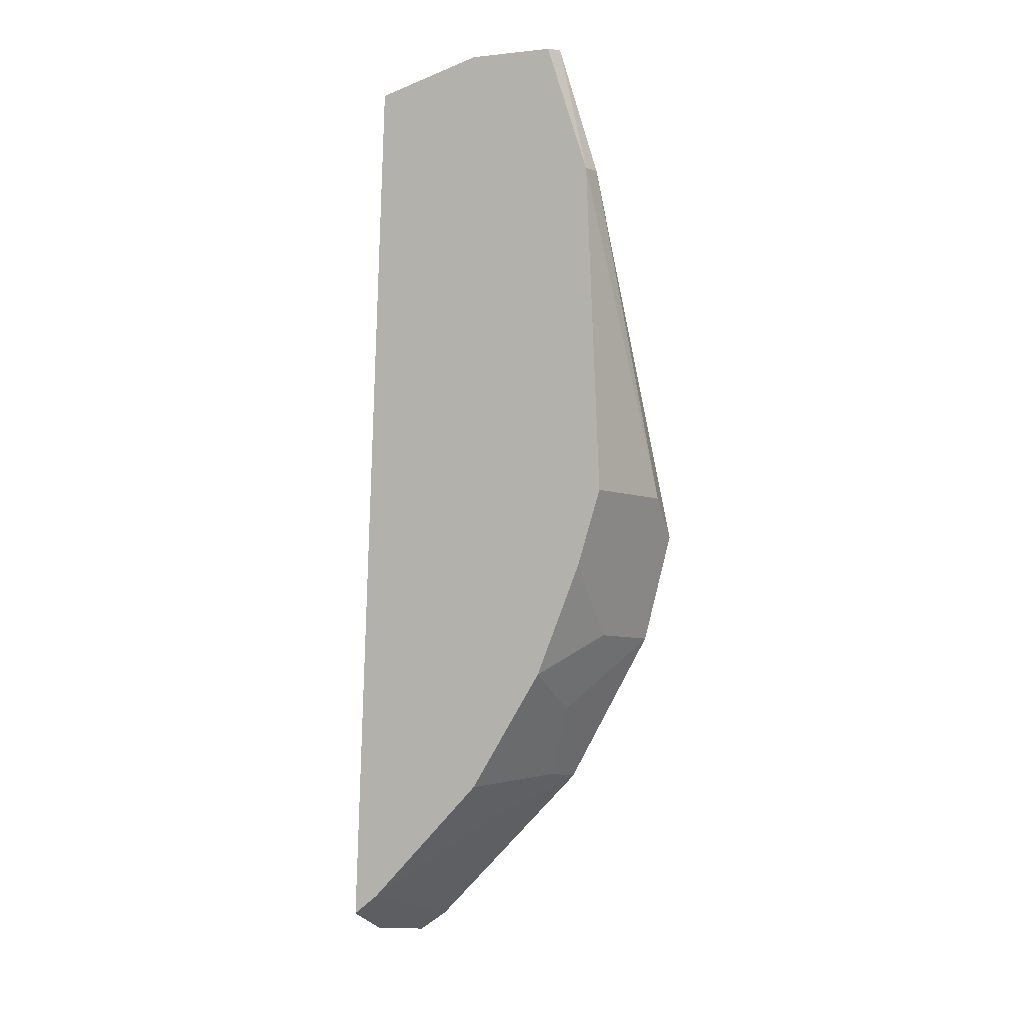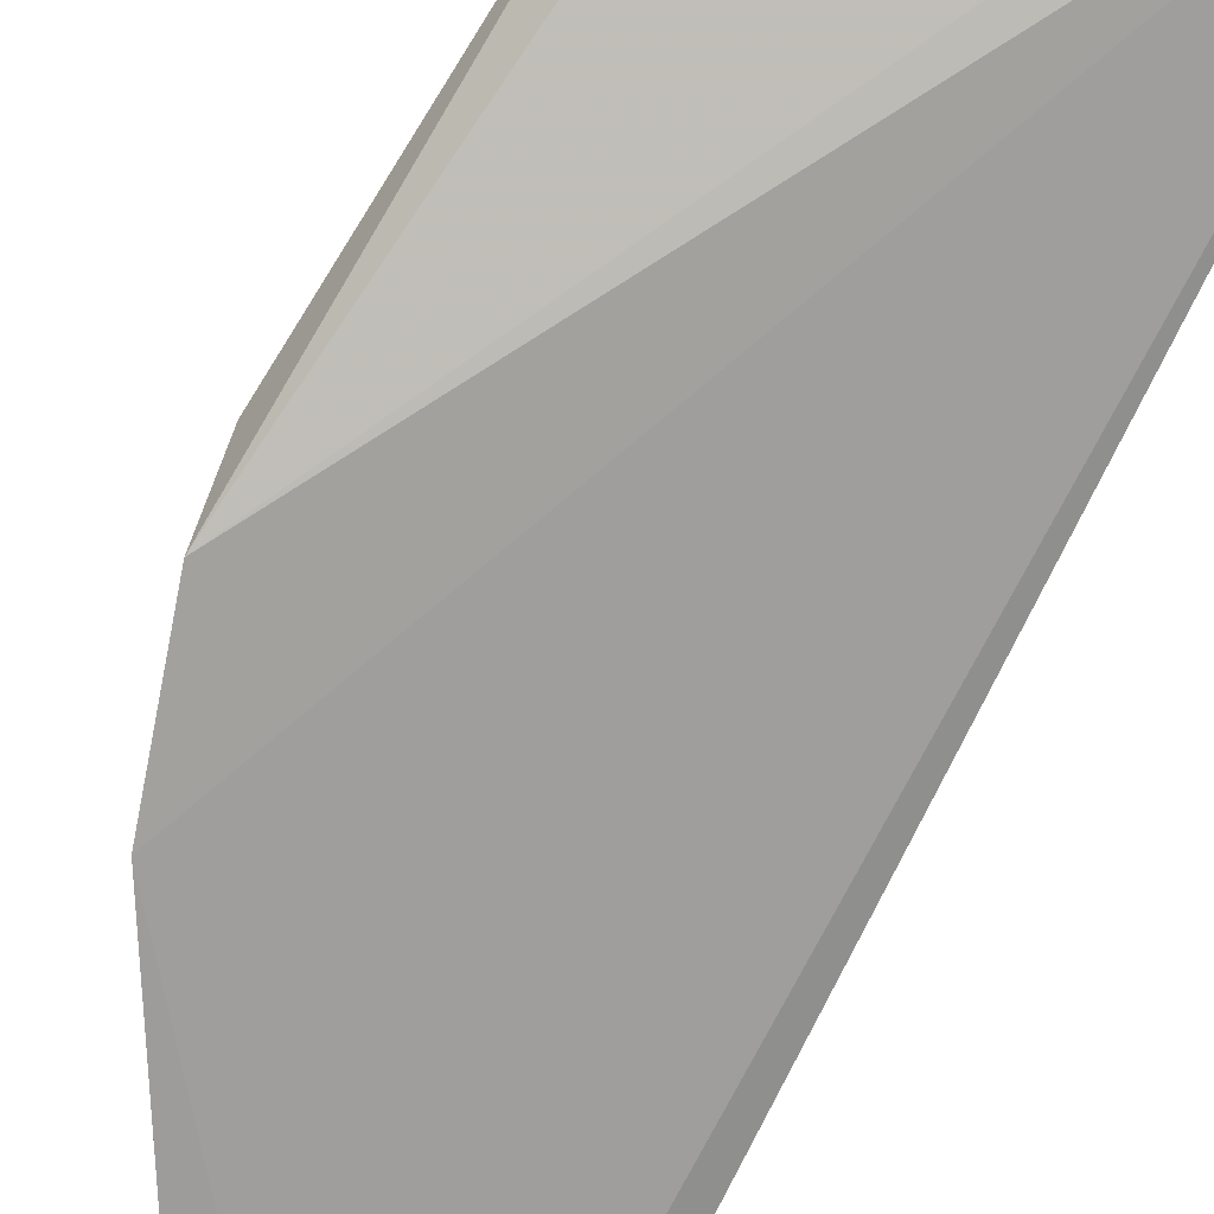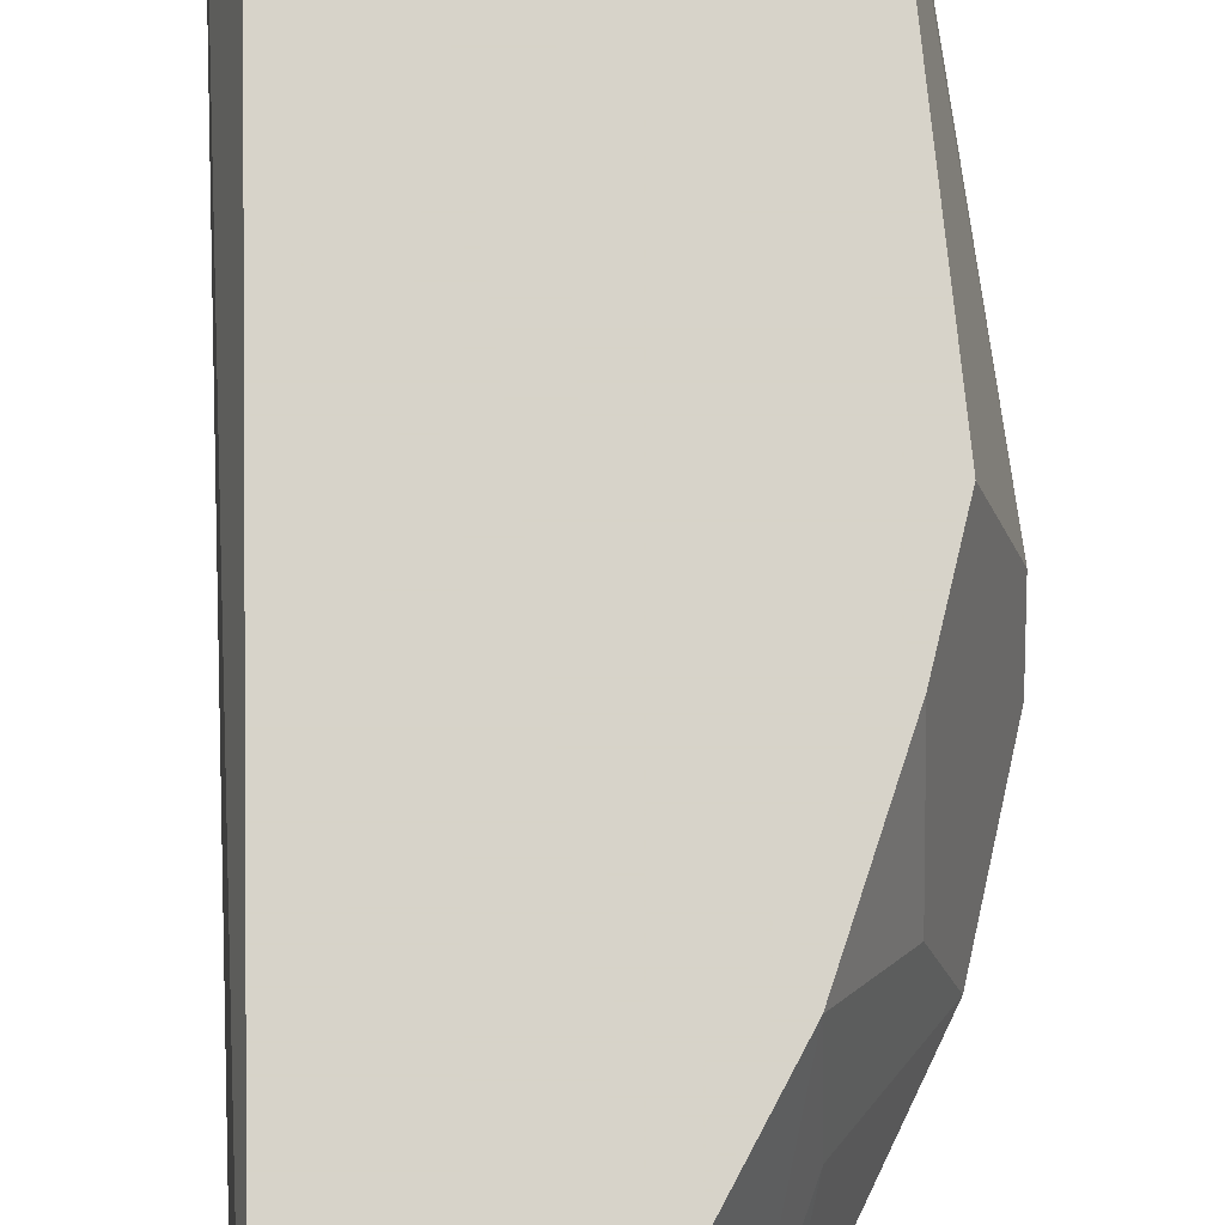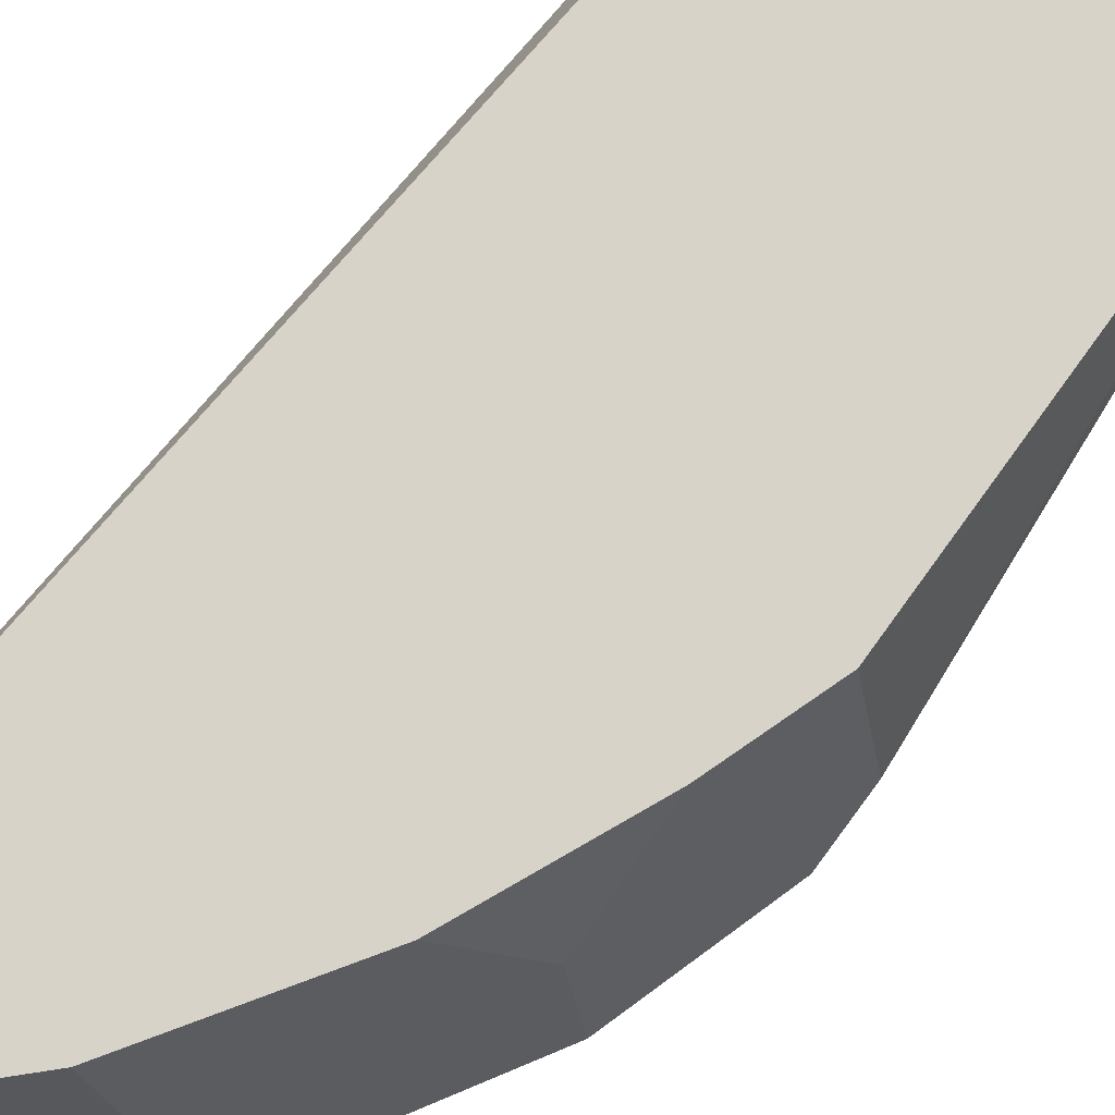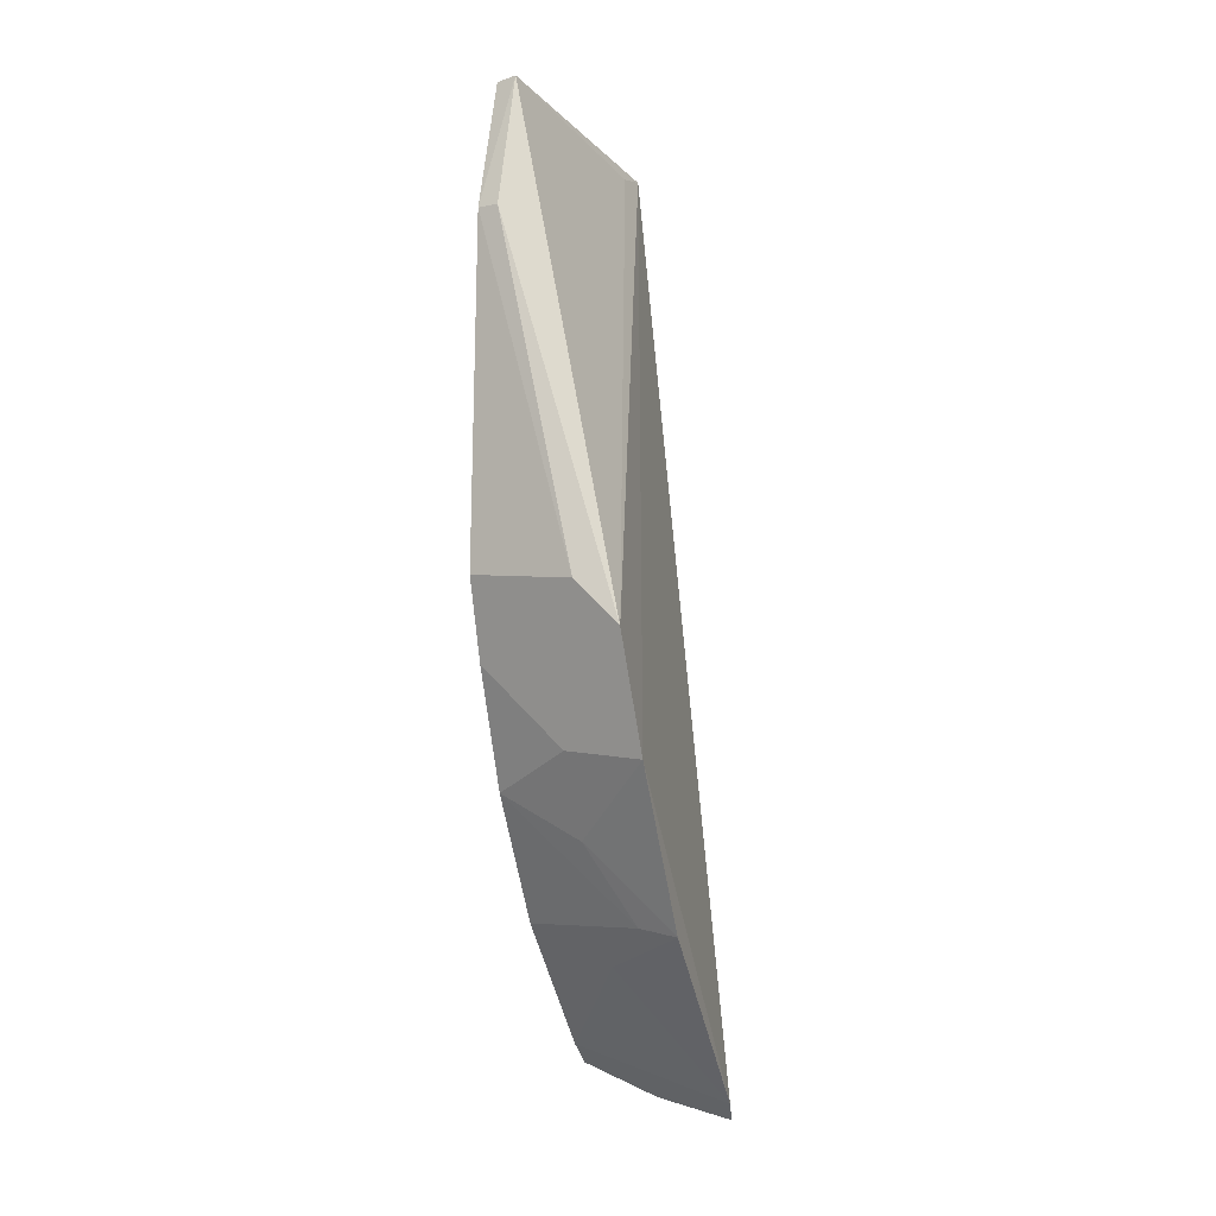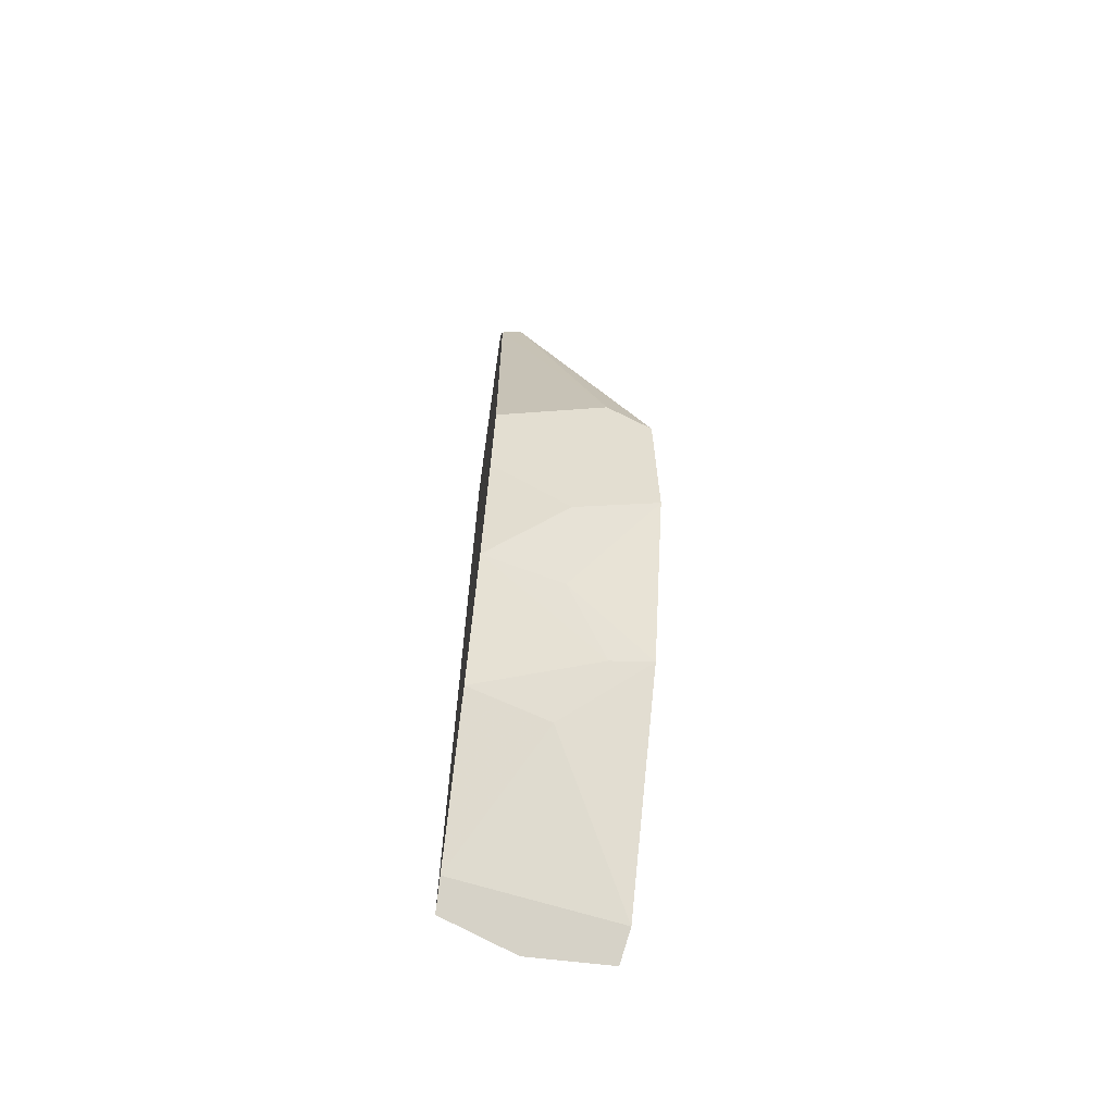
<metadata>
{"format":"obj","ext":"obj","renderer":"f3d","projection":"perspective","resolution":1024,"background":"white","views":[{"elev":-0.3,"azim":23.7,"up":"+Y"},{"elev":-68.8,"azim":153.3,"up":"+Z"},{"elev":76.4,"azim":-3.4,"up":"+Z"},{"elev":75.9,"azim":38.3,"up":"+Z"},{"elev":-4.2,"azim":110.2,"up":"+Y"},{"elev":-66.9,"azim":81.7,"up":"+Y"}]}
</metadata>
<code>
v 0.176 -0.2358 0.4455
v 0.2846 -0.07324 0.4467
v 0.225 -0.1671 0.5
v 0.2251 0.1083 0.5
v 0.1796 0.09211 0.4778
v 0.2757 -0.05539 0.5
v 0.2425 -0.169 0.4427
v 0.2572 0.1092 0.4927
v 0.1745 -0.2189 0.5
v 0.2666 -0.1104 0.4719
v 0.1854 -0.2288 0.4432
v 0.2251 0.1083 0.4969
v 0.1914 0.0903 0.4785
v 0.2717 0.06316 0.4927
v 0.1714 -0.2302 0.4739
v 0.1872 0.09717 0.5
v 0.2512 -0.1238 0.5
v 0.2734 -0.1132 0.4435
v 0.2232 -0.1808 0.4716
v 0.2851 -0.05823 0.462
v 0.2705 0.0628 0.5
v 0.2673 -0.08314 0.5
v 0.2396 -0.1667 0.4569
v 0.2513 -0.1391 0.4717
v 0.1836 -0.2115 0.5
v 0.2554 0.1083 0.5
f 6 4 3
f 9 3 4
f 11 1 5
f 12 8 5
f 12 4 8
f 13 8 2
f 13 2 5
f 13 5 8
f 14 2 8
f 15 9 5
f 15 5 1
f 16 9 4
f 16 5 9
f 16 12 5
f 16 4 12
f 17 6 3
f 18 7 11
f 18 11 5
f 18 5 2
f 18 10 17
f 19 11 7
f 20 2 14
f 21 14 8
f 21 4 6
f 21 20 14
f 21 6 20
f 22 17 10
f 22 6 17
f 22 10 18
f 22 18 2
f 22 20 6
f 22 2 20
f 23 17 3
f 23 19 7
f 23 3 19
f 24 18 17
f 24 7 18
f 24 23 7
f 24 17 23
f 25 19 3
f 25 3 9
f 25 11 19
f 25 9 15
f 25 15 1
f 25 1 11
f 26 21 8
f 26 8 4
f 26 4 21

</code>
